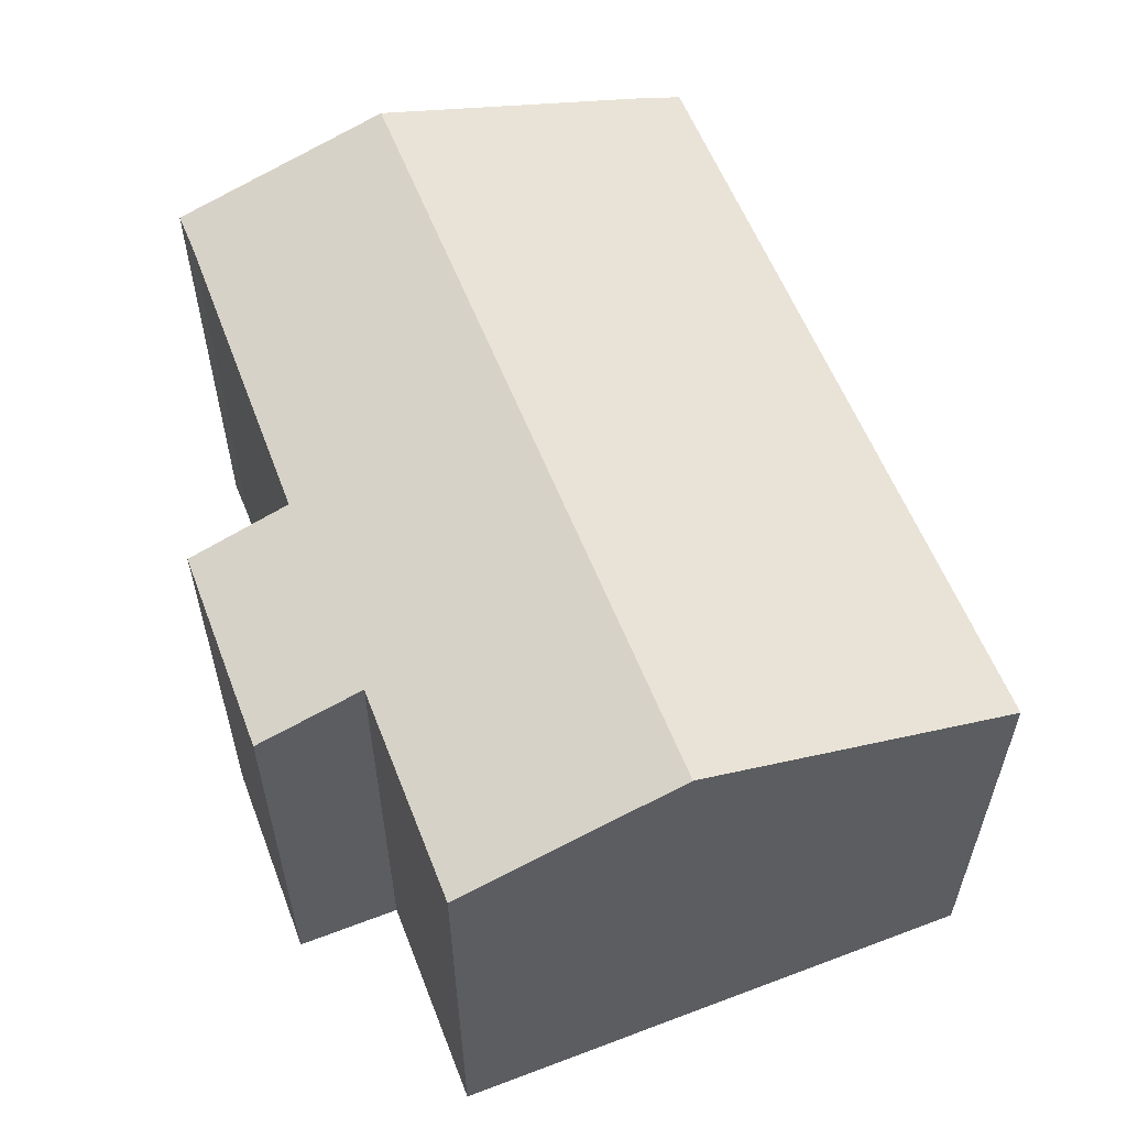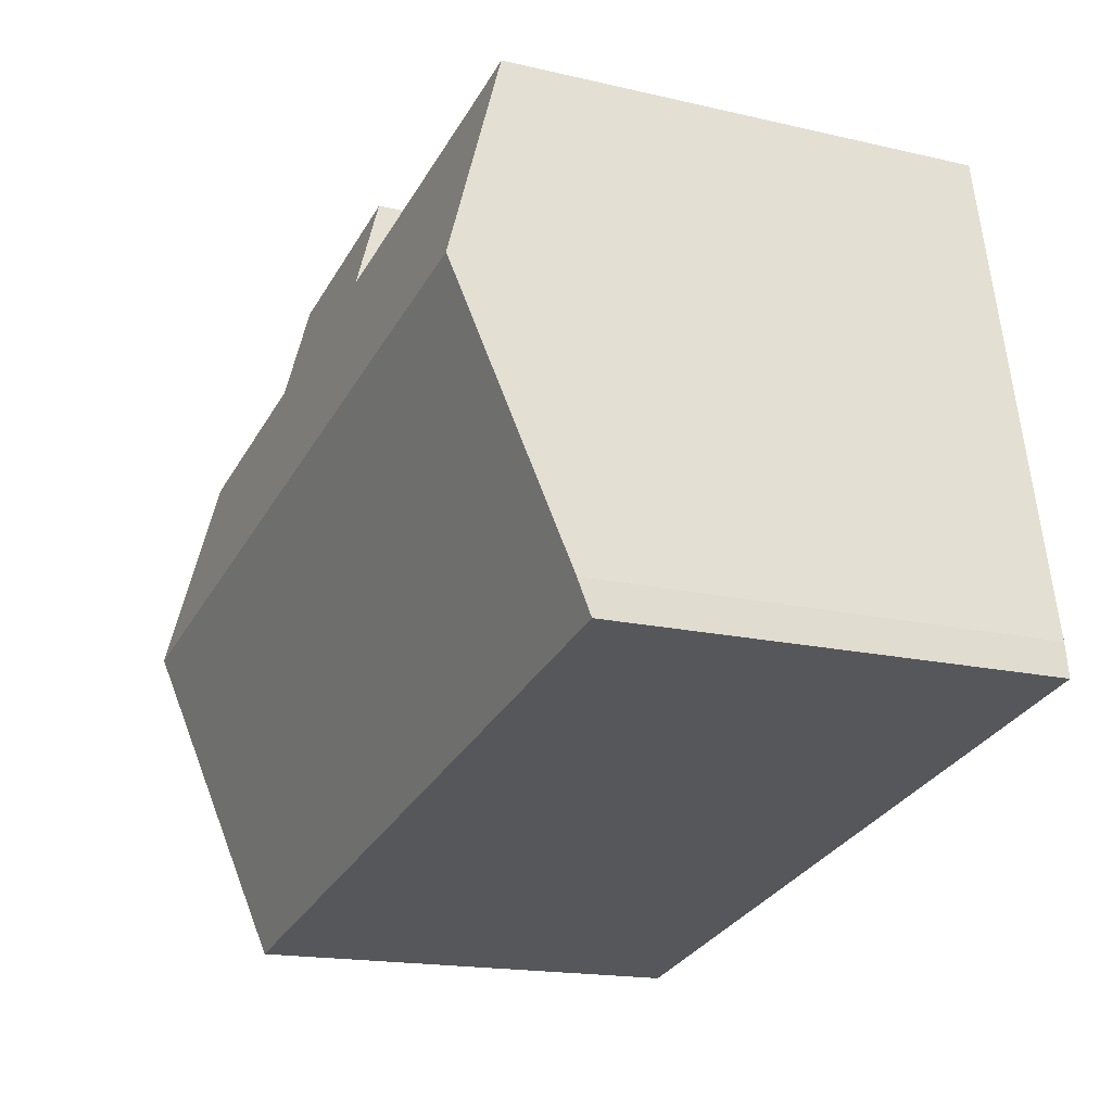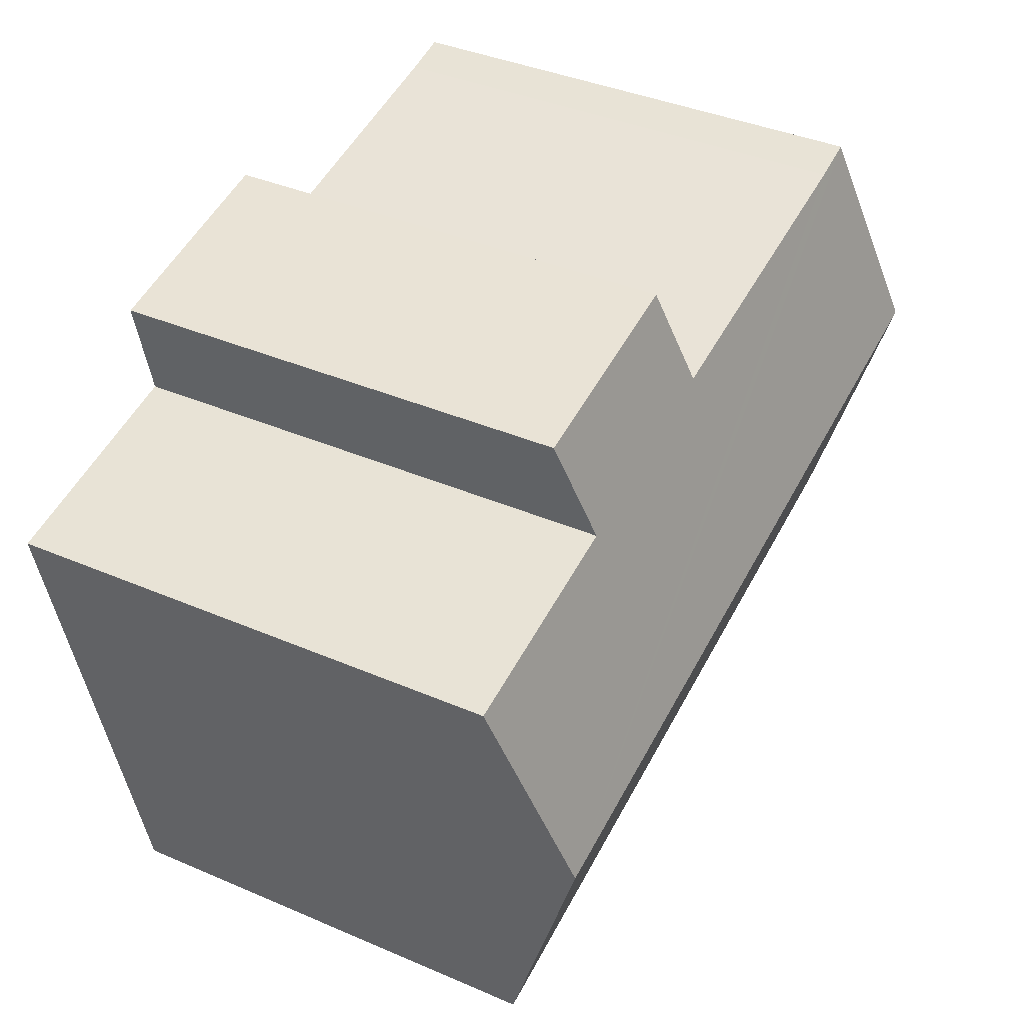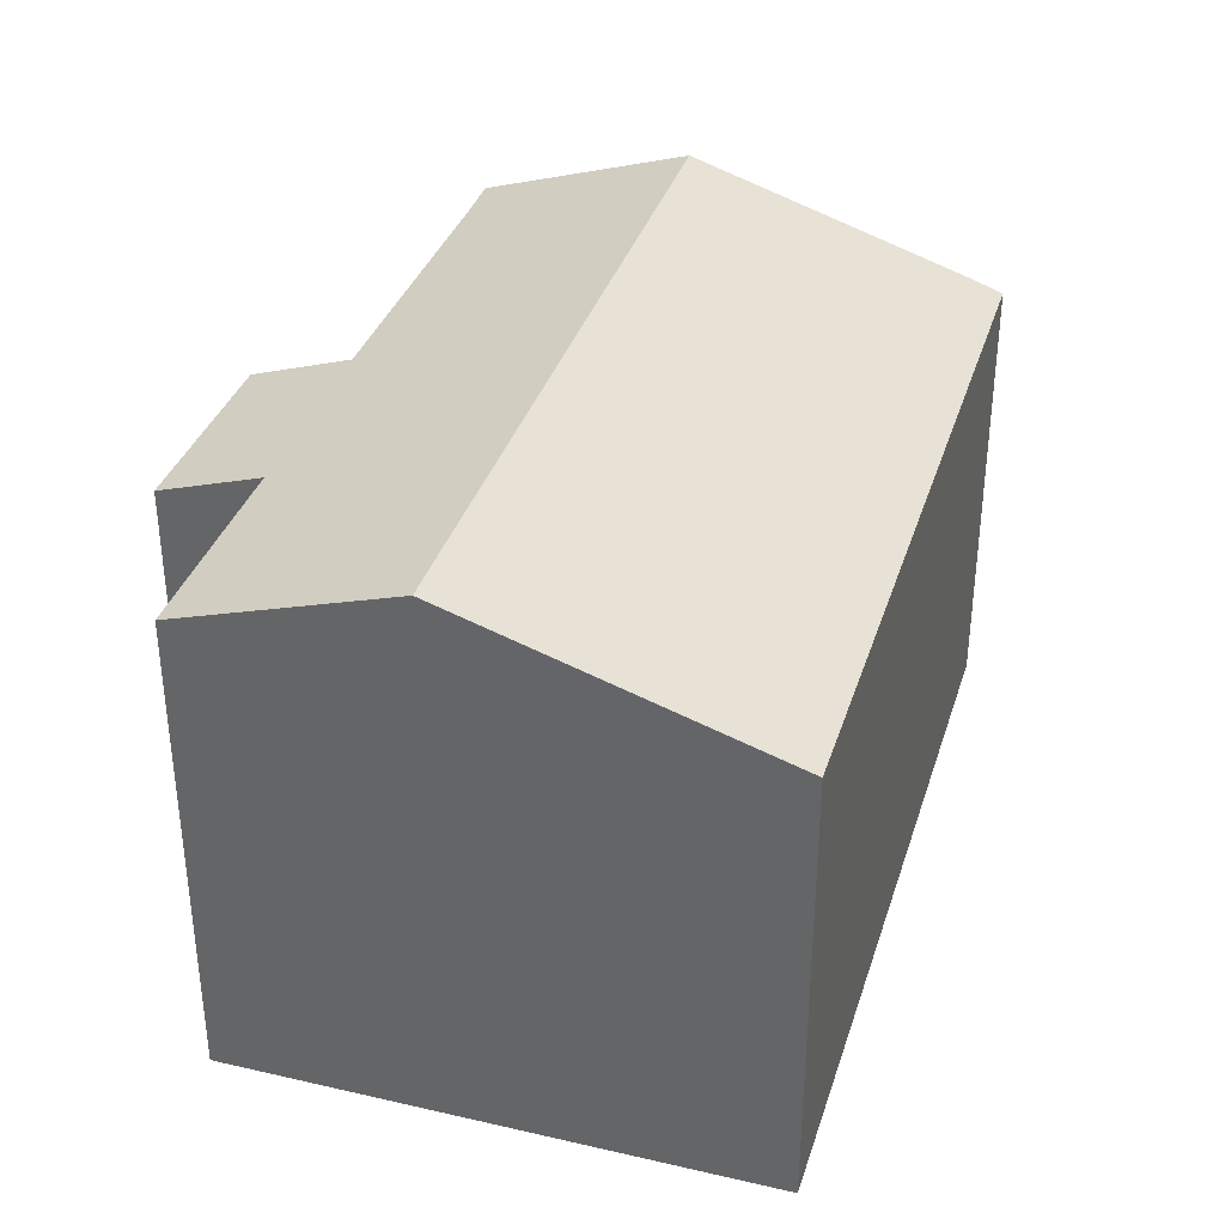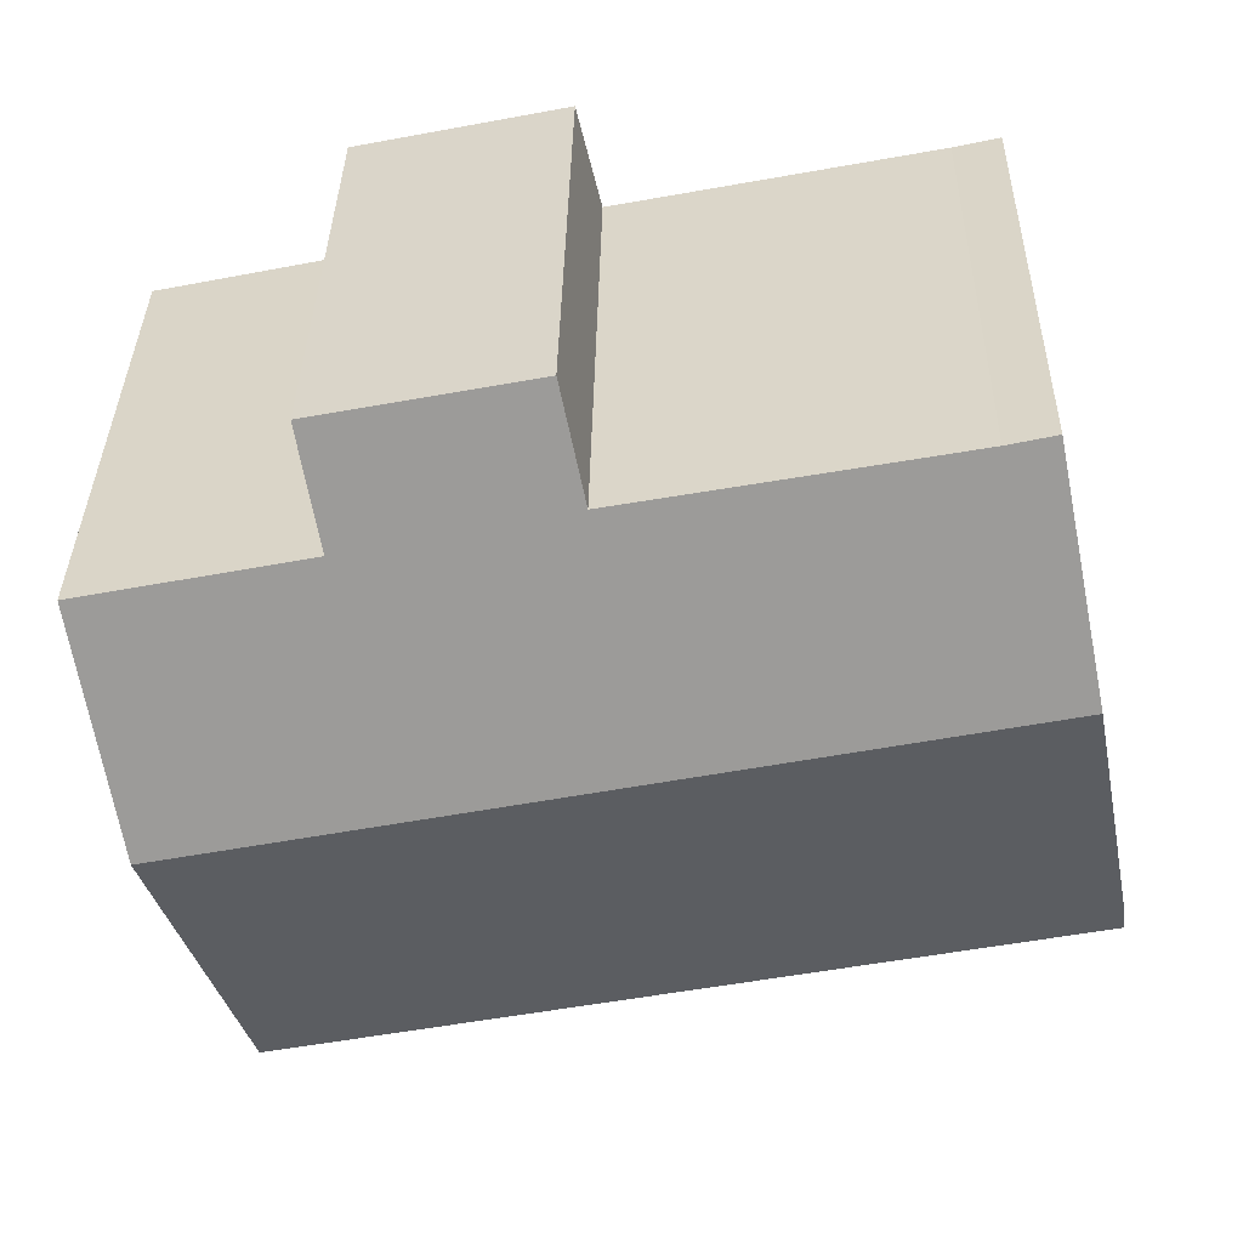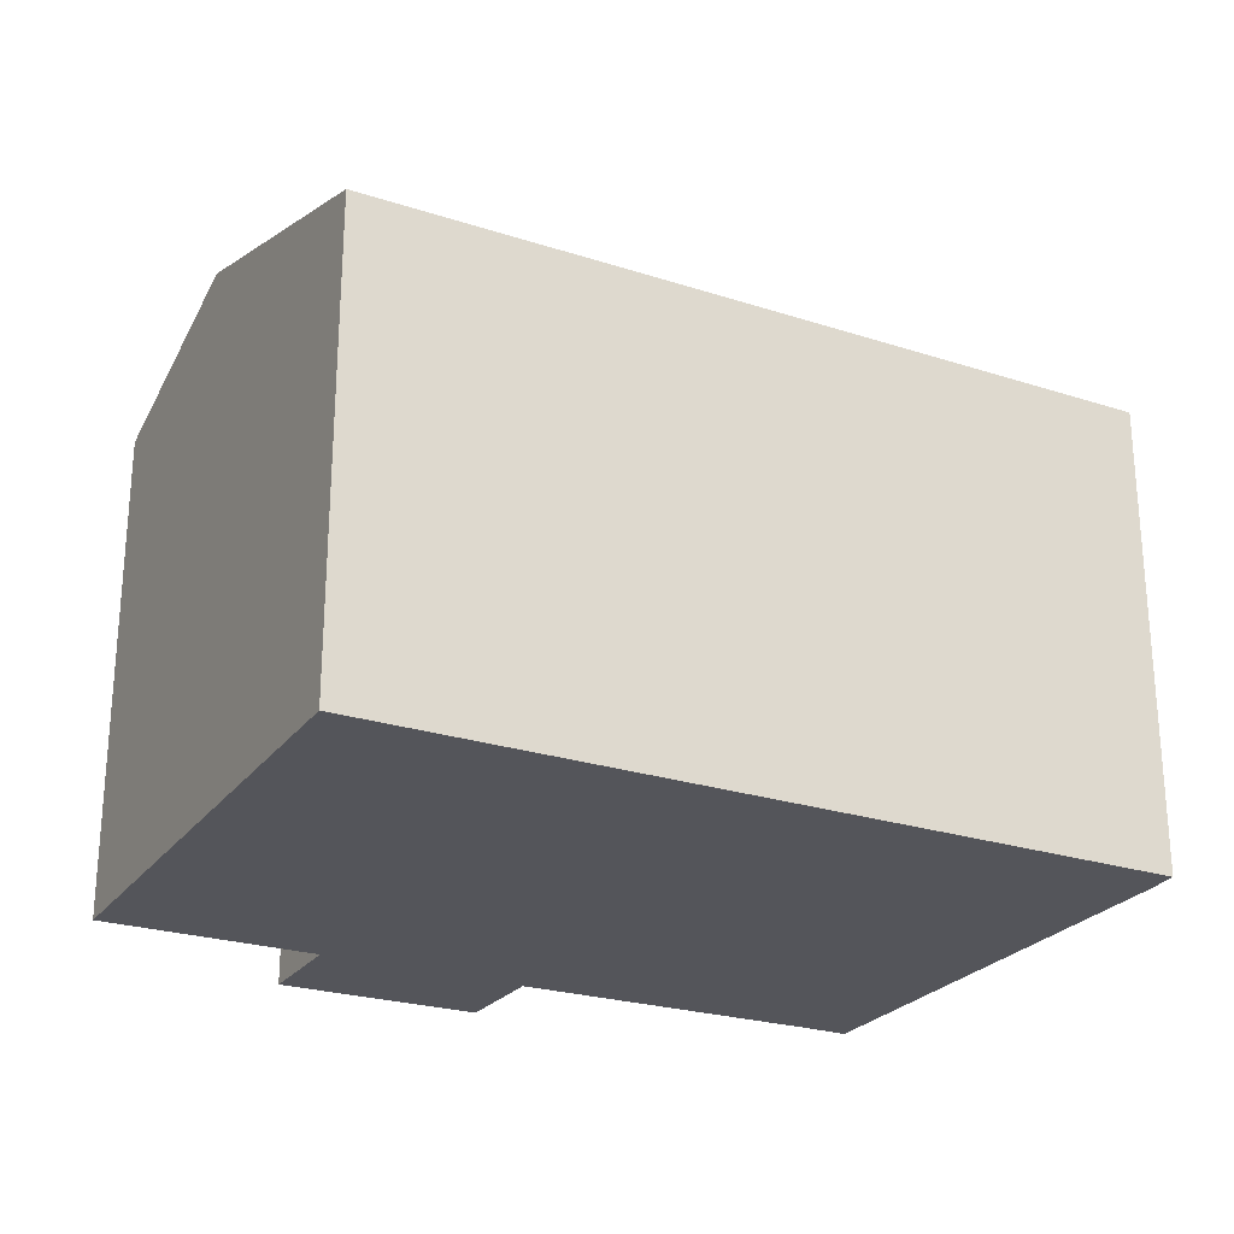
<metadata>
{"format":"obj","ext":"obj","renderer":"f3d","projection":"perspective","resolution":1024,"background":"white","views":[{"elev":58.6,"azim":80.8,"up":"+Y"},{"elev":-16.9,"azim":-115.3,"up":"+Z"},{"elev":39.1,"azim":118.3,"up":"+Z"},{"elev":35.6,"azim":119.0,"up":"+Y"},{"elev":36.5,"azim":-179.0,"up":"+Z"},{"elev":-25.0,"azim":164.5,"up":"+Y"}]}
</metadata>
<code>
v  0 8.127 4.976e-16
v  13.83 8.35 -2.273
v  13.68 8.127 -2.97
v  14.89 9.934 2.662
v  1.13 9.934 5.65
v  0.091 8.318 0.604
v  8.681 8.124 9.916
v  12.11 8.421 8.203
v  11.91 8.707 7.313
v  12.32 8.112 9.165
v  1.909 8.723 9.433
v  2.7 8.727 9.247
v  8.252 8.699 8.132
v  15.72 8.701 6.504
v  2.7 -5.662e-16 9.247
v  1.909 -5.776e-16 9.433
v  8.252 -4.979e-16 8.132
v  8.681 -6.072e-16 9.916
v  12.32 -5.612e-16 9.165
v  11.91 -4.478e-16 7.313
v  15.72 -3.983e-16 6.504
v  1.13 -3.46e-16 5.65
v  0.091 -3.698e-17 0.604
v  0 0 0
v  12.11 -5.023e-16 8.203
v  14.89 -1.63e-16 2.662
v  13.68 1.819e-16 -2.97
v  13.83 1.392e-16 -2.273
g defaultobject
f 1 2 3
f 2 1 4
f 4 1 5
f 5 1 6
f 7 8 9
f 8 7 10
f 11 4 5
f 4 11 12
f 4 12 13
f 4 13 7
f 4 7 9
f 4 9 14
f 11 15 12
f 15 11 16
f 15 13 12
f 13 15 17
f 18 10 7
f 10 18 19
f 20 14 9
f 14 20 21
f 17 7 13
f 7 17 18
f 5 16 11
f 16 5 6
f 16 6 22
f 22 6 23
f 1 23 6
f 23 1 24
f 8 20 9
f 20 8 10
f 20 10 19
f 20 19 25
f 21 4 14
f 4 21 2
f 2 21 26
f 2 26 3
f 3 26 27
f 27 26 28
f 27 1 3
f 1 27 24
f 18 25 19
f 25 18 20
f 20 26 21
f 26 20 18
f 26 18 17
f 26 17 28
f 28 17 15
f 28 15 16
f 28 16 27
f 27 16 22
f 27 22 24
f 24 22 23

</code>
